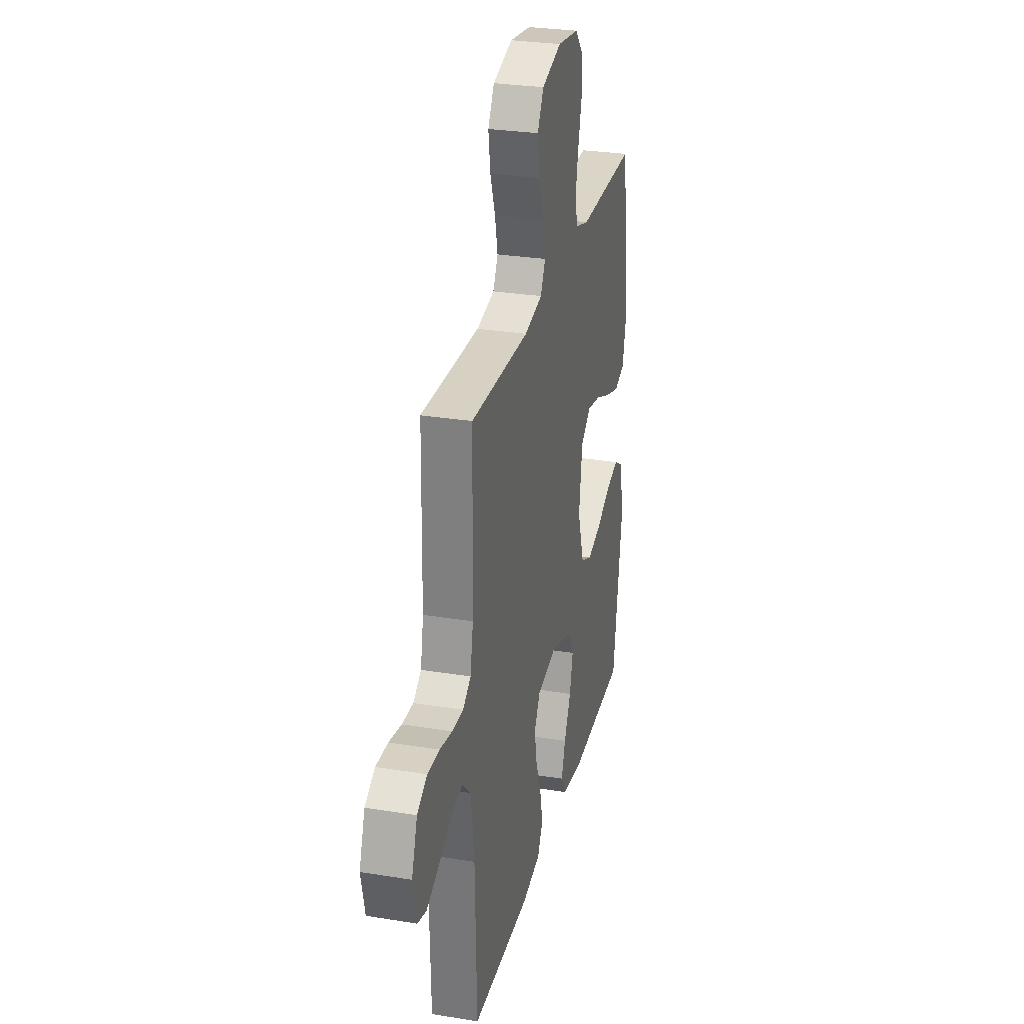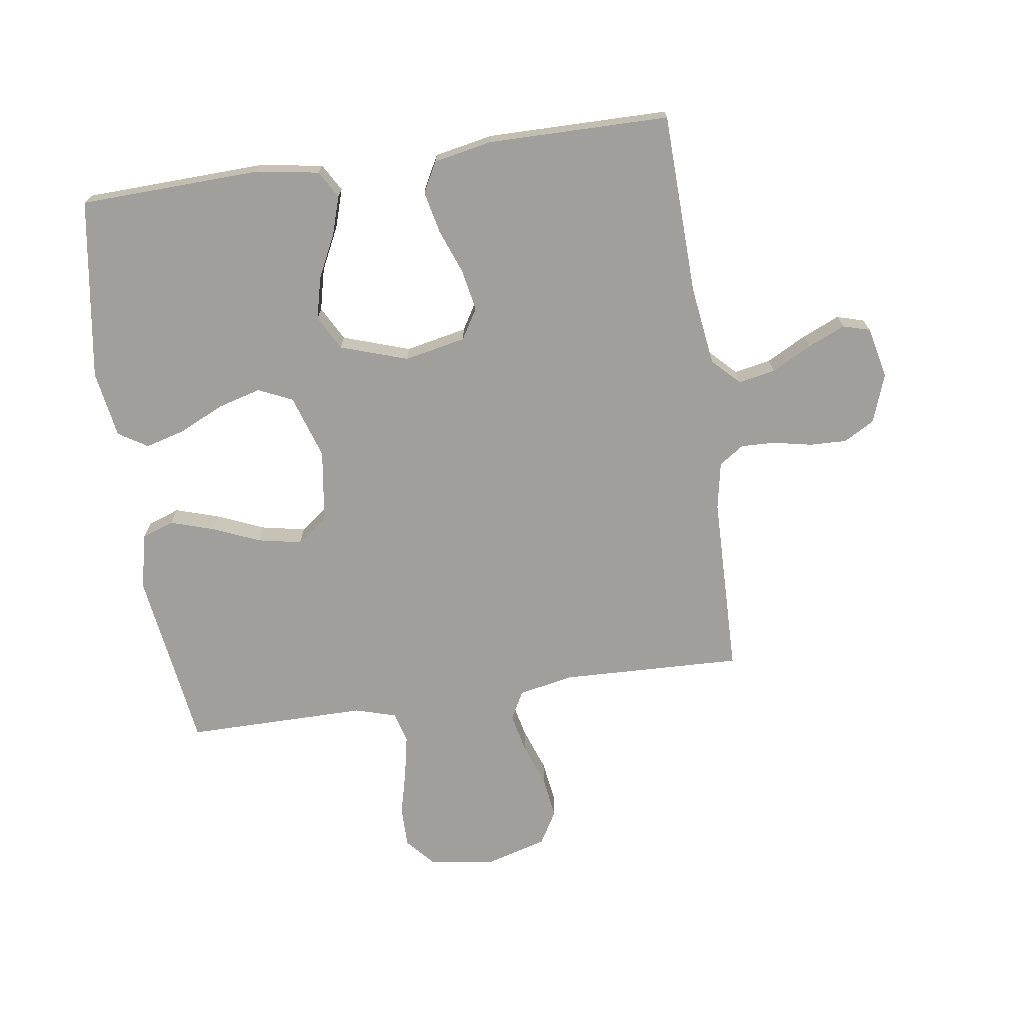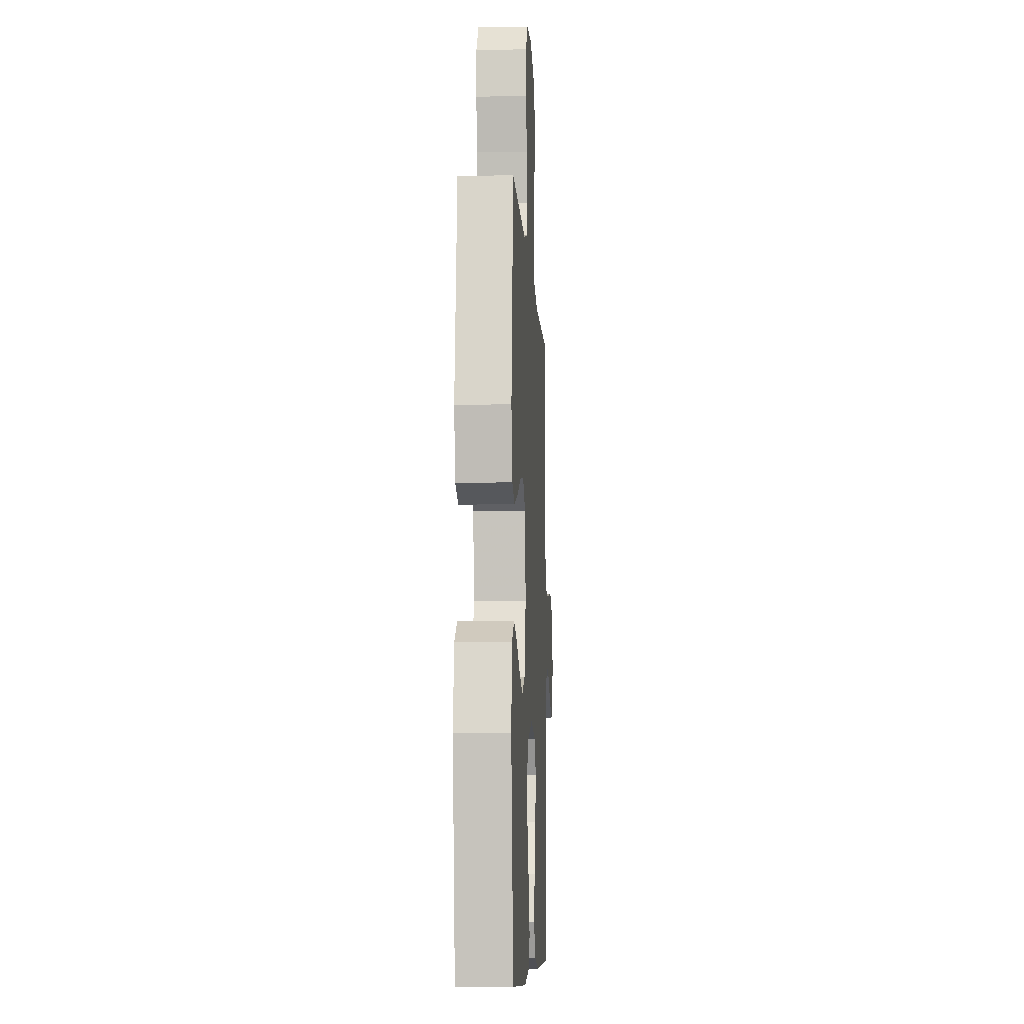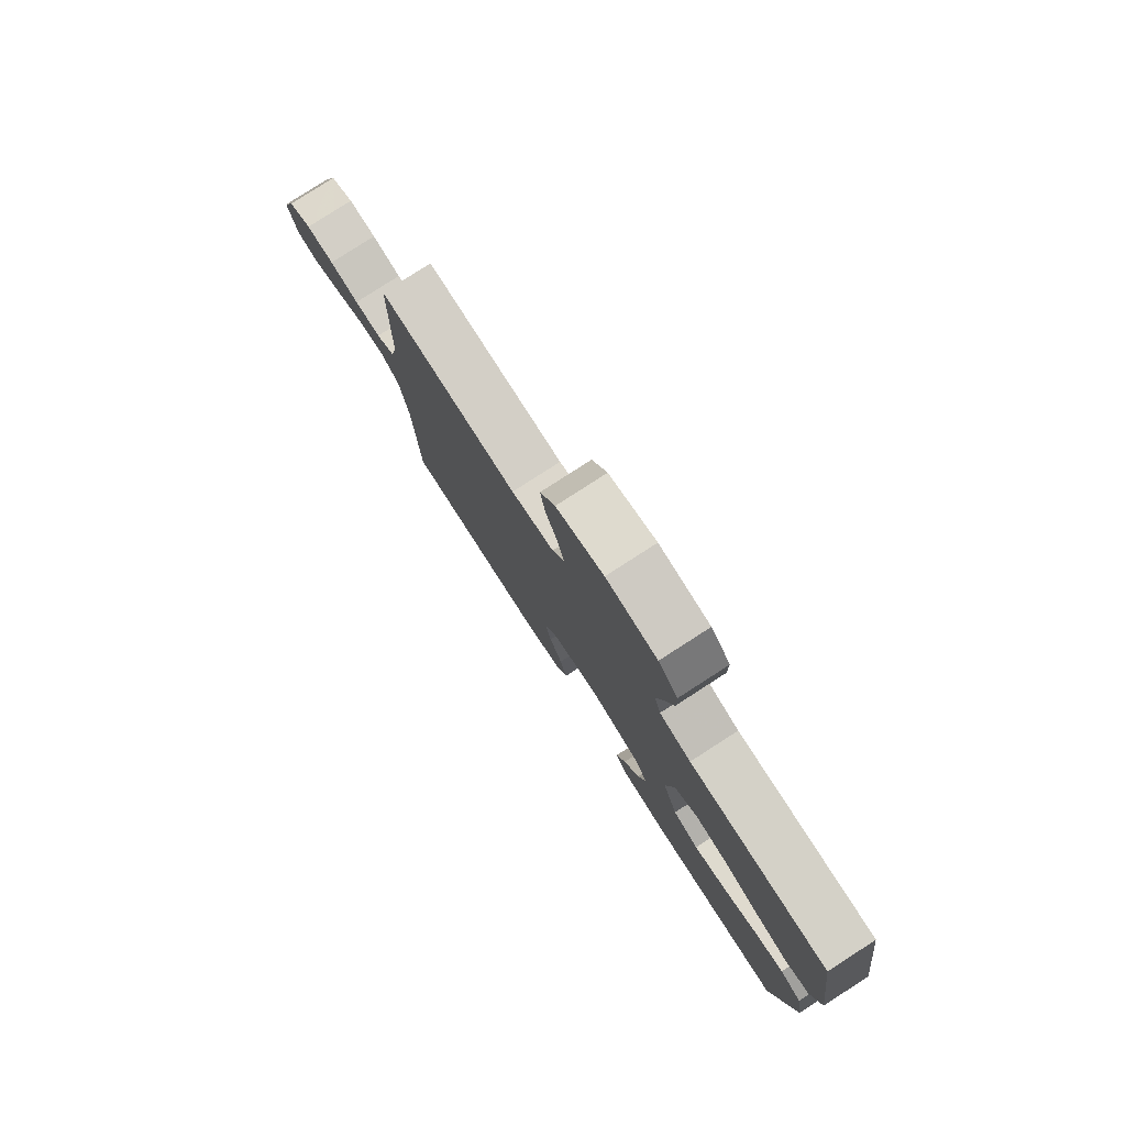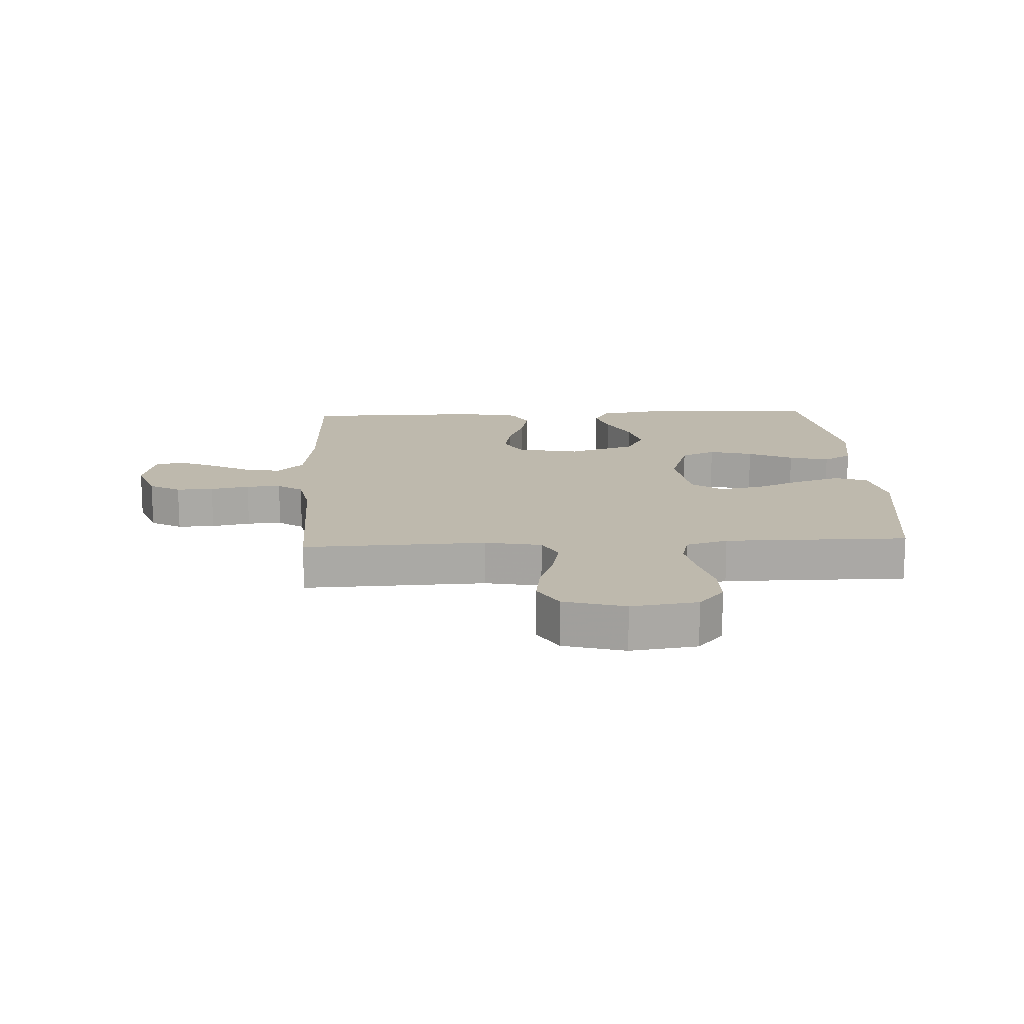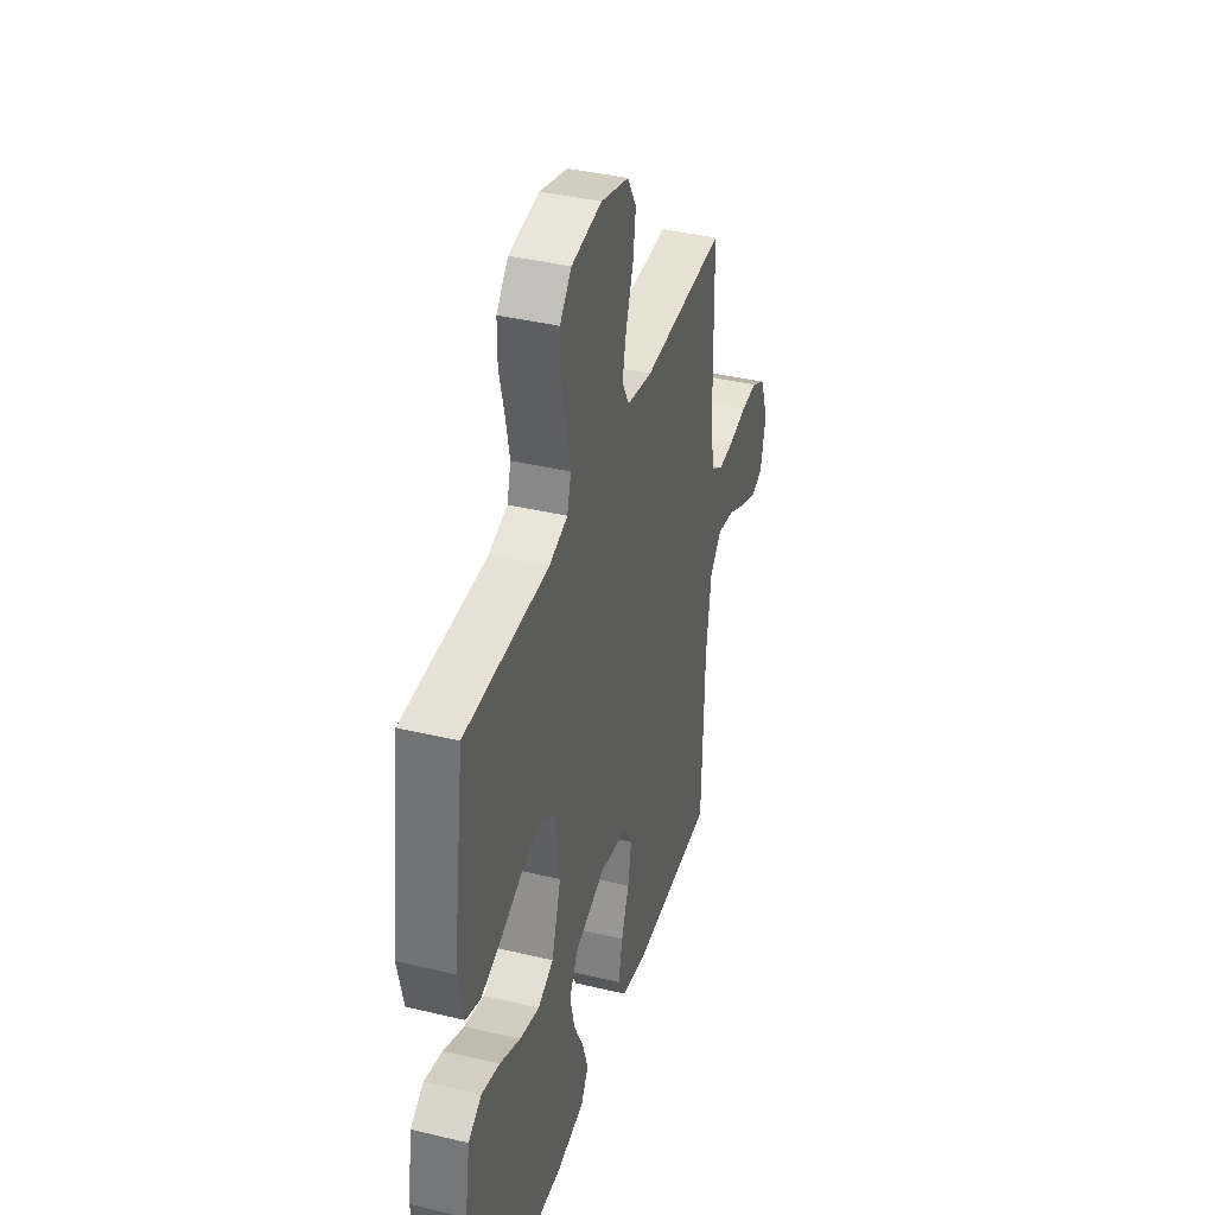
<metadata>
{"format":"obj","ext":"obj","renderer":"f3d","projection":"perspective","resolution":1024,"background":"white","views":[{"elev":28.8,"azim":-76.3,"up":"+Z"},{"elev":-71.2,"azim":-171.7,"up":"+Y"},{"elev":-8.4,"azim":93.0,"up":"+Z"},{"elev":79.9,"azim":57.2,"up":"+Z"},{"elev":15.1,"azim":-3.0,"up":"+Y"},{"elev":39.2,"azim":106.7,"up":"+Z"}]}
</metadata>
<code>
v -0.5 0.07 0.5
v -0.2 0.07 0.49
v -0.108 0.07 0.508
v -0.083 0.07 0.555
v -0.097 0.07 0.62
v -0.123 0.07 0.693
v -0.133 0.07 0.762
v -0.101 0.07 0.817
v 0 0.07 0.846
v 0.109 0.07 0.831
v 0.151 0.07 0.783
v 0.151 0.07 0.715
v 0.132 0.07 0.64
v 0.118 0.07 0.57
v 0.132 0.07 0.519
v 0.2 0.07 0.499
v 0.5 0.07 0.5
v 0.542 0.07 0.2
v 0.521 0.07 0.107
v 0.468 0.07 0.088
v 0.395 0.07 0.111
v 0.317 0.07 0.144
v 0.245 0.07 0.158
v 0.194 0.07 0.12
v 0.177 0.07 0
v 0.211 0.07 -0.106
v 0.268 0.07 -0.132
v 0.34 0.07 -0.112
v 0.414 0.07 -0.077
v 0.48 0.07 -0.059
v 0.528 0.07 -0.089
v 0.546 0.07 -0.2
v 0.5 0.07 -0.5
v 0.2 0.07 -0.51
v 0.096 0.07 -0.493
v 0.07 0.07 -0.448
v 0.09 0.07 -0.385
v 0.125 0.07 -0.314
v 0.142 0.07 -0.244
v 0.111 0.07 -0.187
v 0 0.07 -0.15
v -0.102 0.07 -0.171
v -0.132 0.07 -0.221
v -0.119 0.07 -0.29
v -0.091 0.07 -0.364
v -0.076 0.07 -0.433
v -0.103 0.07 -0.483
v -0.2 0.07 -0.502
v -0.5 0.07 -0.5
v -0.509 0.07 -0.2
v -0.527 0.07 -0.068
v -0.571 0.07 -0.024
v -0.632 0.07 -0.036
v -0.698 0.07 -0.071
v -0.76 0.07 -0.098
v -0.805 0.07 -0.085
v -0.824 0.07 0
v -0.795 0.07 0.081
v -0.744 0.07 0.11
v -0.683 0.07 0.108
v -0.619 0.07 0.095
v -0.562 0.07 0.093
v -0.521 0.07 0.121
v -0.506 0.07 0.2
v -0.5 0 0.5
v -0.2 0 0.49
v -0.108 0 0.508
v -0.083 0 0.555
v -0.097 0 0.62
v -0.123 0 0.693
v -0.133 0 0.762
v -0.101 0 0.817
v 0 0 0.846
v 0.109 0 0.831
v 0.151 0 0.783
v 0.151 0 0.715
v 0.132 0 0.64
v 0.118 0 0.57
v 0.132 0 0.519
v 0.2 0 0.499
v 0.5 0 0.5
v 0.542 0 0.2
v 0.521 0 0.107
v 0.468 0 0.088
v 0.395 0 0.111
v 0.317 0 0.144
v 0.245 0 0.158
v 0.194 0 0.12
v 0.177 0 0
v 0.211 0 -0.106
v 0.268 0 -0.132
v 0.34 0 -0.112
v 0.414 0 -0.077
v 0.48 0 -0.059
v 0.528 0 -0.089
v 0.546 0 -0.2
v 0.5 0 -0.5
v 0.2 0 -0.51
v 0.096 0 -0.493
v 0.07 0 -0.448
v 0.09 0 -0.385
v 0.125 0 -0.314
v 0.142 0 -0.244
v 0.111 0 -0.187
v 0 0 -0.15
v -0.102 0 -0.171
v -0.132 0 -0.221
v -0.119 0 -0.29
v -0.091 0 -0.364
v -0.076 0 -0.433
v -0.103 0 -0.483
v -0.2 0 -0.502
v -0.5 0 -0.5
v -0.509 0 -0.2
v -0.527 0 -0.068
v -0.571 0 -0.024
v -0.632 0 -0.036
v -0.698 0 -0.071
v -0.76 0 -0.098
v -0.805 0 -0.085
v -0.824 0 0
v -0.795 0 0.081
v -0.744 0 0.11
v -0.683 0 0.108
v -0.619 0 0.095
v -0.562 0 0.093
v -0.521 0 0.121
v -0.506 0 0.2
f 58 59 60 61
f 58 61 62
f 57 58 62
f 56 57 62
f 53 54 55 56
f 53 56 62 63
f 47 48 49 50
f 47 50 51
f 44 45 46 47
f 43 44 47 51
f 42 43 51 52
f 35 36 37 38
f 35 38 39
f 34 35 39
f 33 34 39
f 32 33 39 40
f 28 29 30 31
f 27 28 31 32
f 19 20 21 22
f 19 22 23
f 16 17 18 19
f 15 16 19 23
f 10 11 12 13
f 10 13 14
f 9 10 14
f 8 9 14 15
f 5 6 7 8
f 4 5 8 15
f 64 1 2
f 63 64 2 3
f 52 53 63 3
f 41 42 52 3
f 27 32 40 41
f 26 27 41
f 25 26 41 3
f 4 15 23 24
f 3 4 24 25
f 125 124 123 122
f 126 125 122
f 126 122 121
f 126 121 120
f 120 119 118 117
f 127 126 120 117
f 114 113 112 111
f 115 114 111
f 111 110 109 108
f 115 111 108 107
f 116 115 107 106
f 102 101 100 99
f 103 102 99
f 103 99 98
f 103 98 97
f 104 103 97 96
f 95 94 93 92
f 96 95 92 91
f 86 85 84 83
f 87 86 83
f 83 82 81 80
f 87 83 80 79
f 77 76 75 74
f 78 77 74
f 78 74 73
f 79 78 73 72
f 72 71 70 69
f 79 72 69 68
f 66 65 128
f 67 66 128 127
f 67 127 117 116
f 67 116 106 105
f 105 104 96 91
f 105 91 90
f 67 105 90 89
f 88 87 79 68
f 89 88 68 67
f 1 65 66 2
f 2 66 67 3
f 3 67 68 4
f 4 68 69 5
f 5 69 70 6
f 6 70 71 7
f 7 71 72 8
f 8 72 73 9
f 9 73 74 10
f 10 74 75 11
f 11 75 76 12
f 12 76 77 13
f 13 77 78 14
f 14 78 79 15
f 15 79 80 16
f 16 80 81 17
f 17 81 82 18
f 18 82 83 19
f 19 83 84 20
f 20 84 85 21
f 21 85 86 22
f 22 86 87 23
f 23 87 88 24
f 24 88 89 25
f 25 89 90 26
f 26 90 91 27
f 27 91 92 28
f 28 92 93 29
f 29 93 94 30
f 30 94 95 31
f 31 95 96 32
f 32 96 97 33
f 33 97 98 34
f 34 98 99 35
f 35 99 100 36
f 36 100 101 37
f 37 101 102 38
f 38 102 103 39
f 39 103 104 40
f 40 104 105 41
f 41 105 106 42
f 42 106 107 43
f 43 107 108 44
f 44 108 109 45
f 45 109 110 46
f 46 110 111 47
f 47 111 112 48
f 48 112 113 49
f 49 113 114 50
f 50 114 115 51
f 51 115 116 52
f 52 116 117 53
f 53 117 118 54
f 54 118 119 55
f 55 119 120 56
f 56 120 121 57
f 57 121 122 58
f 58 122 123 59
f 59 123 124 60
f 60 124 125 61
f 61 125 126 62
f 62 126 127 63
f 63 127 128 64
f 64 128 65 1

</code>
